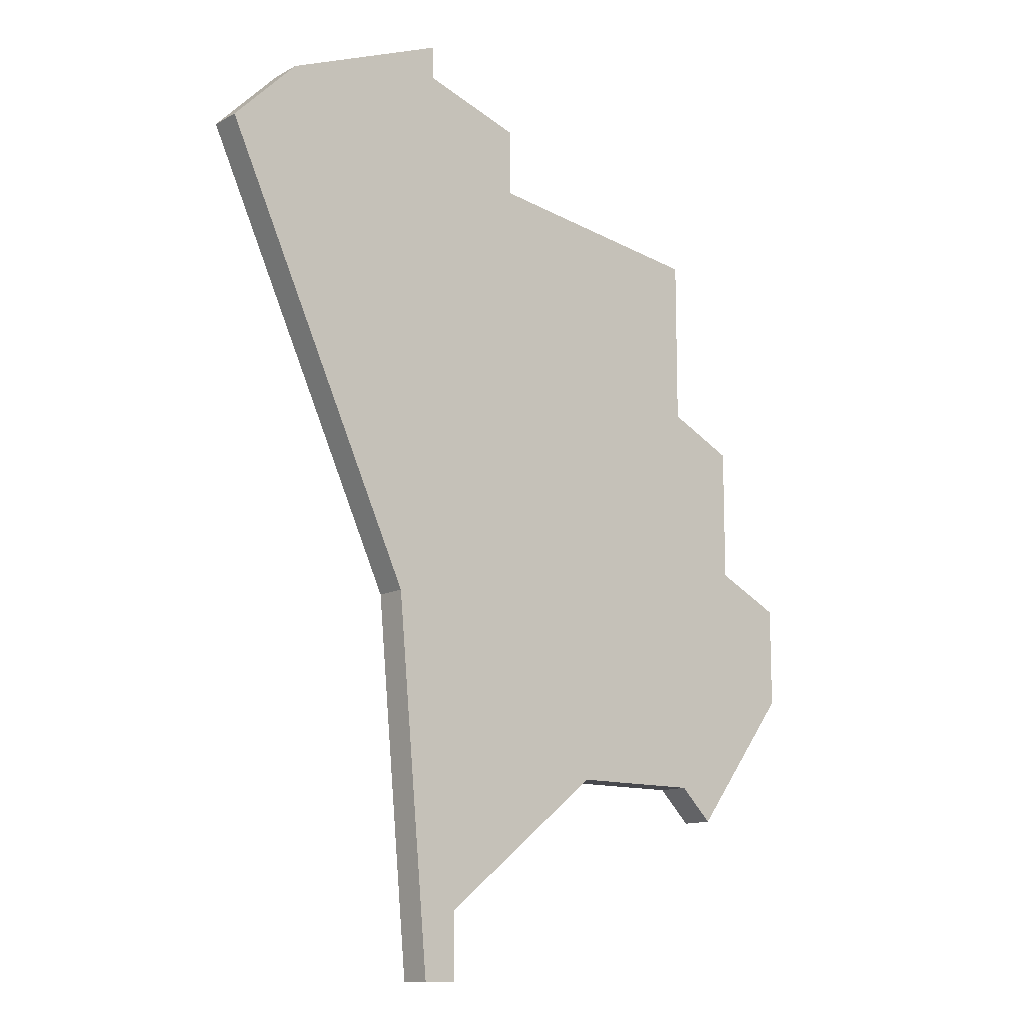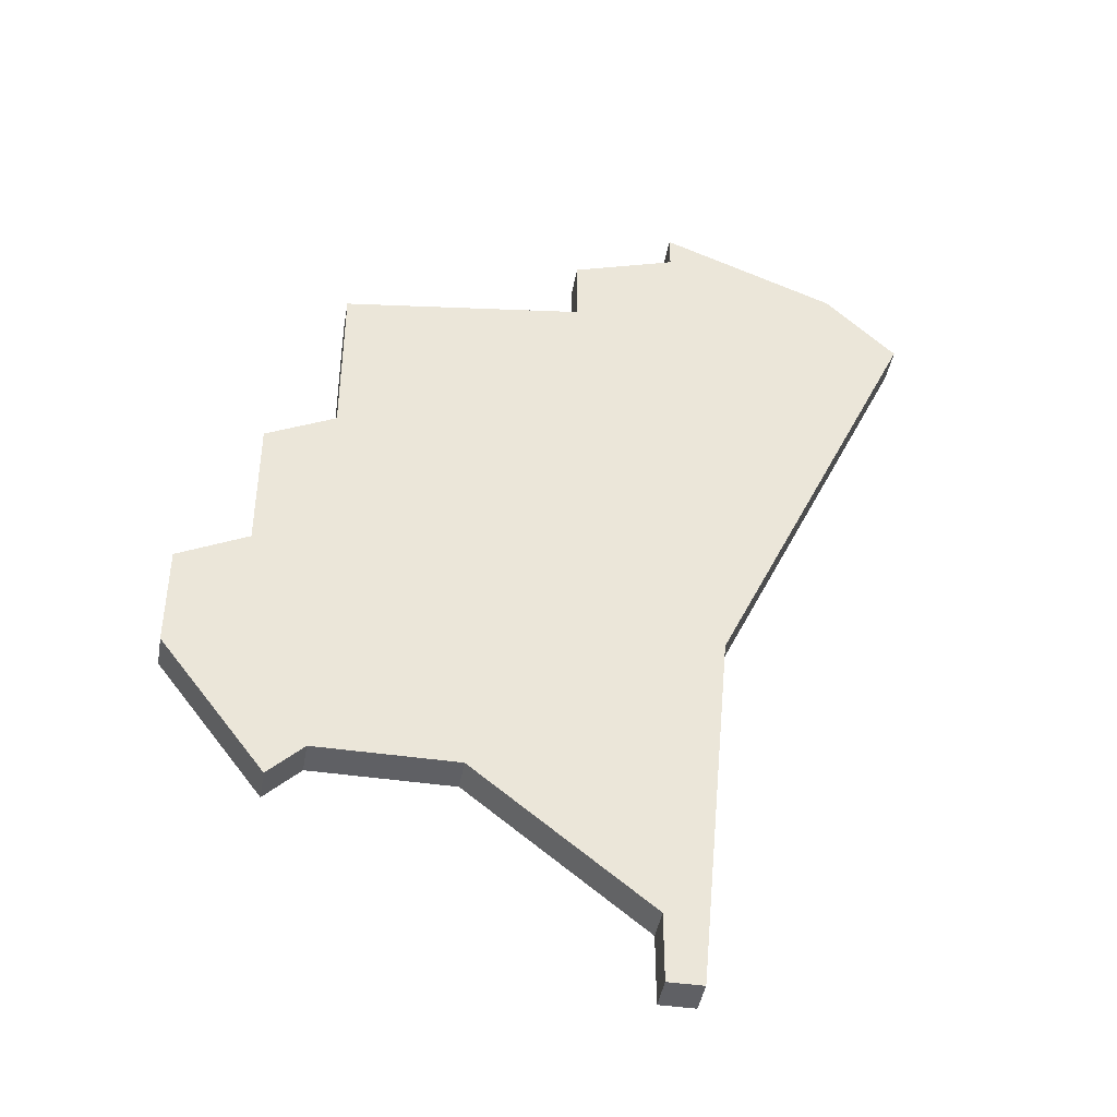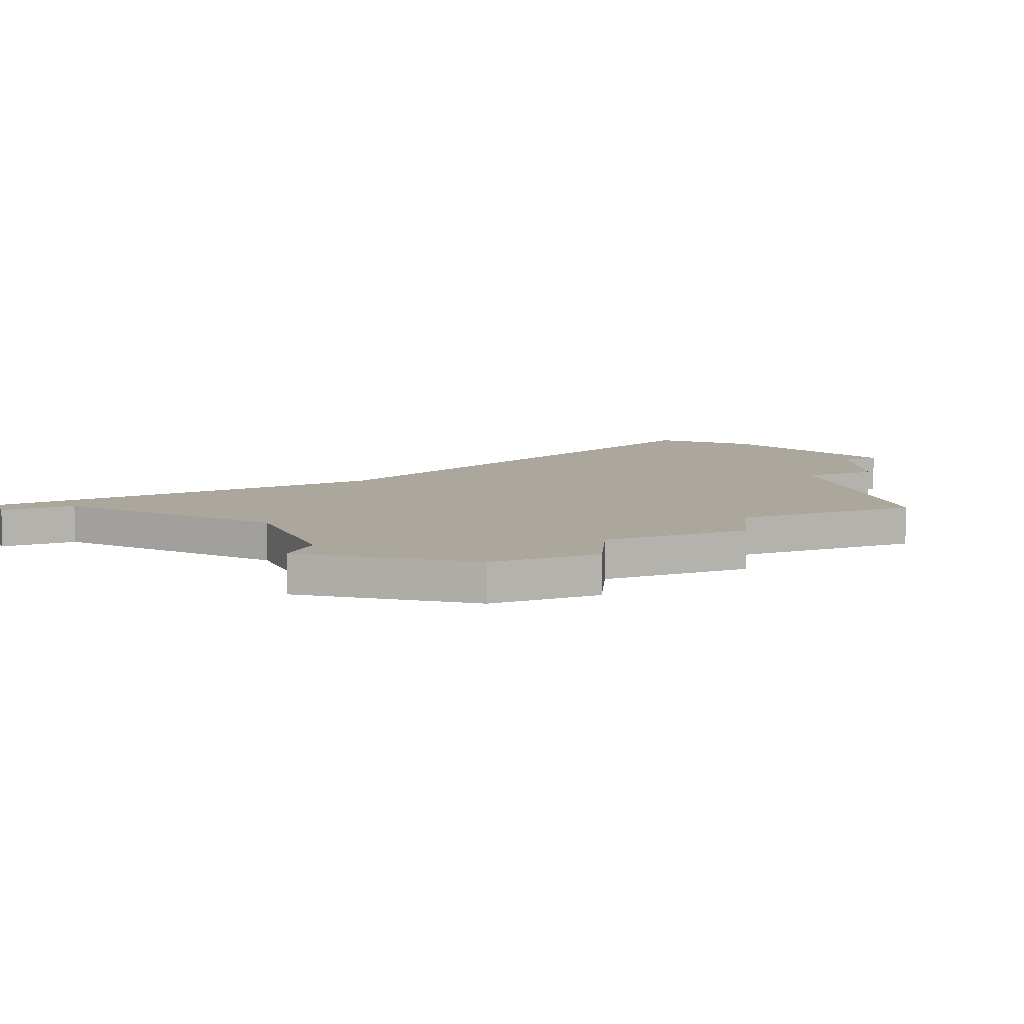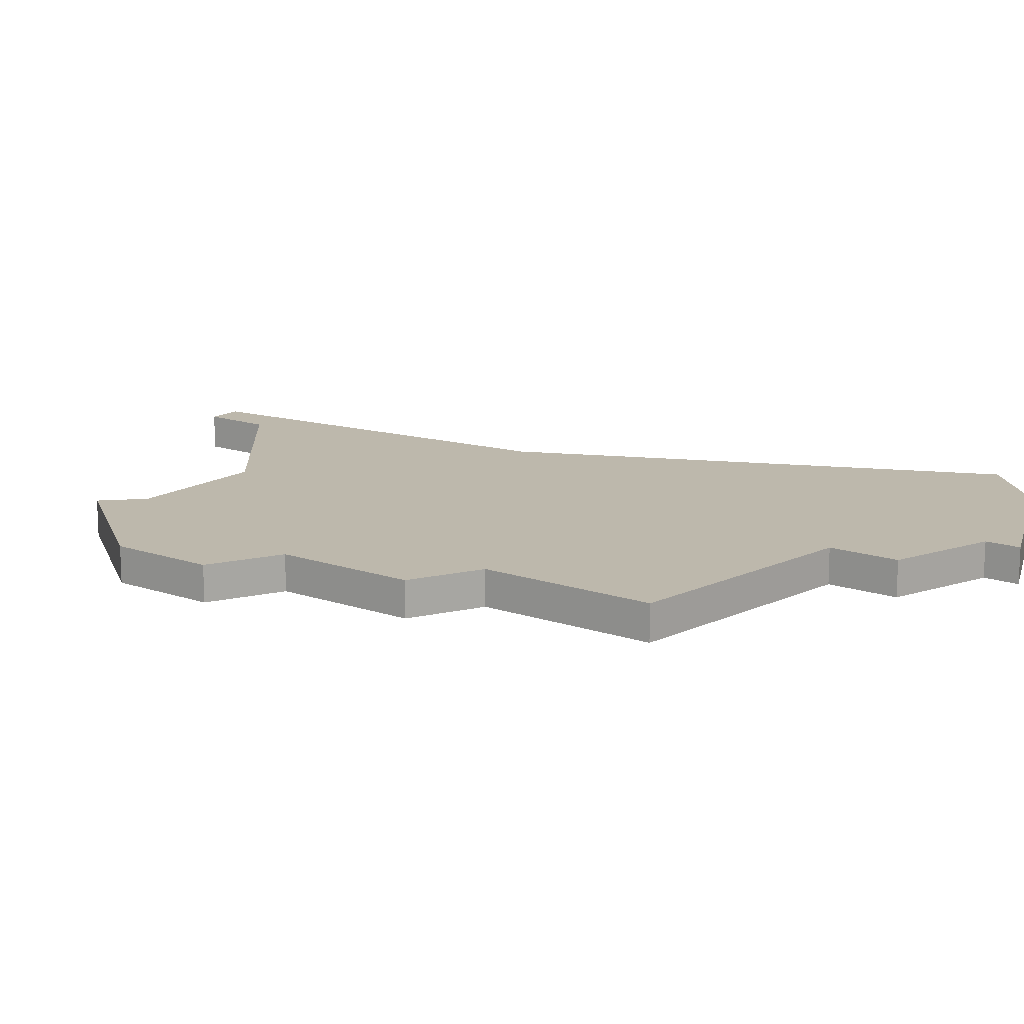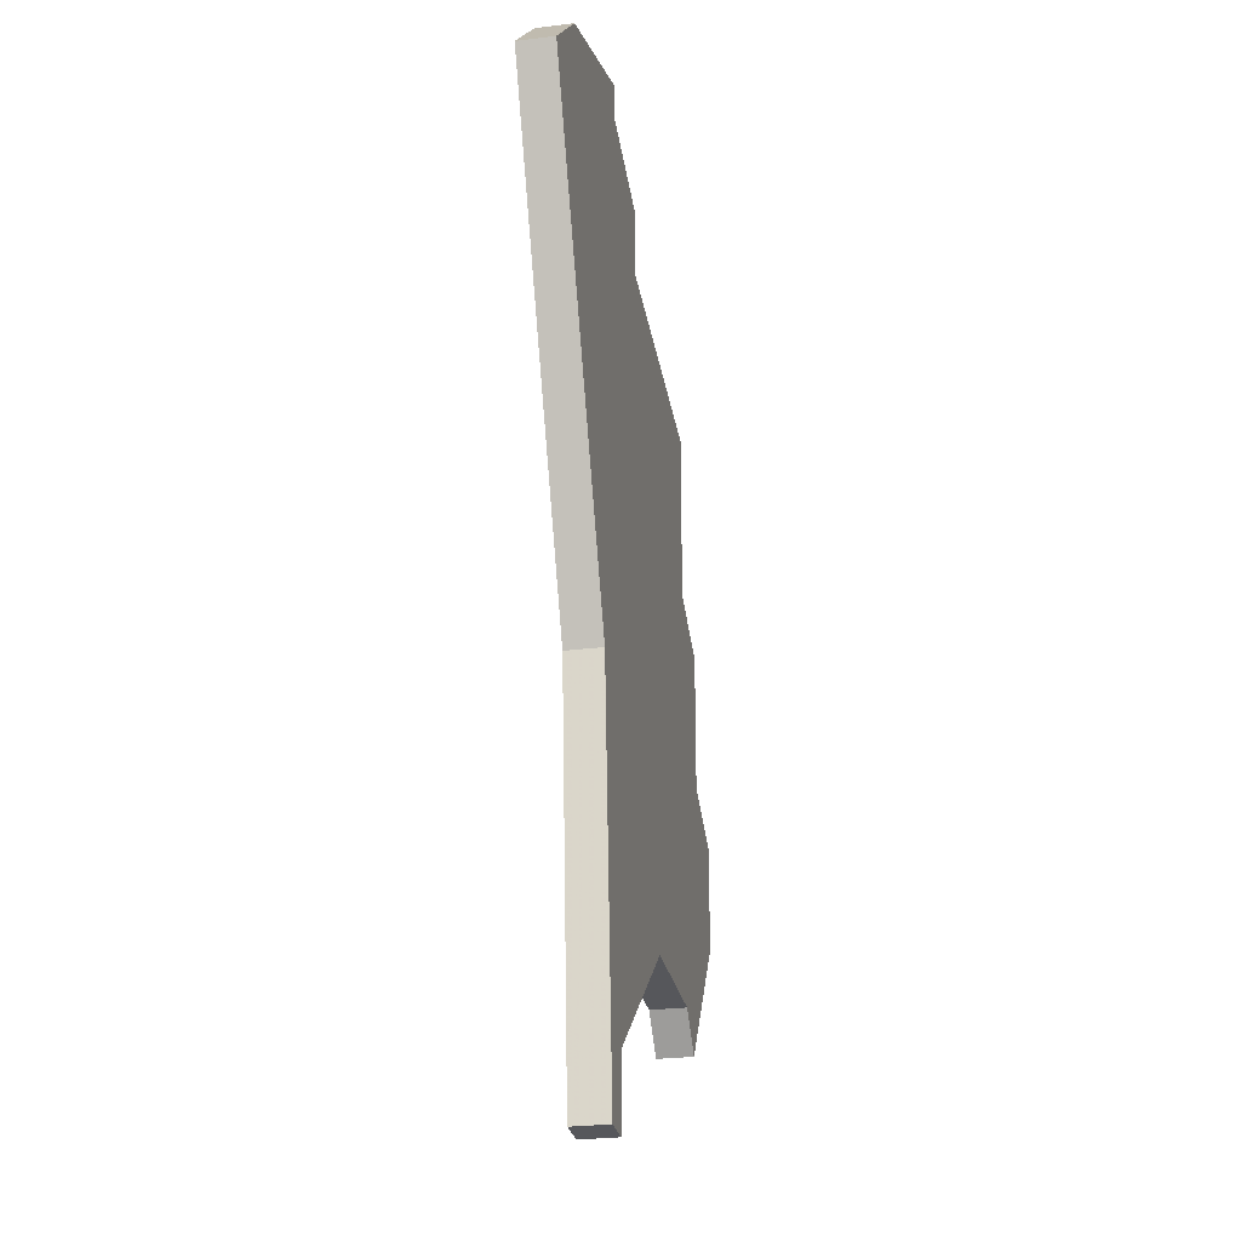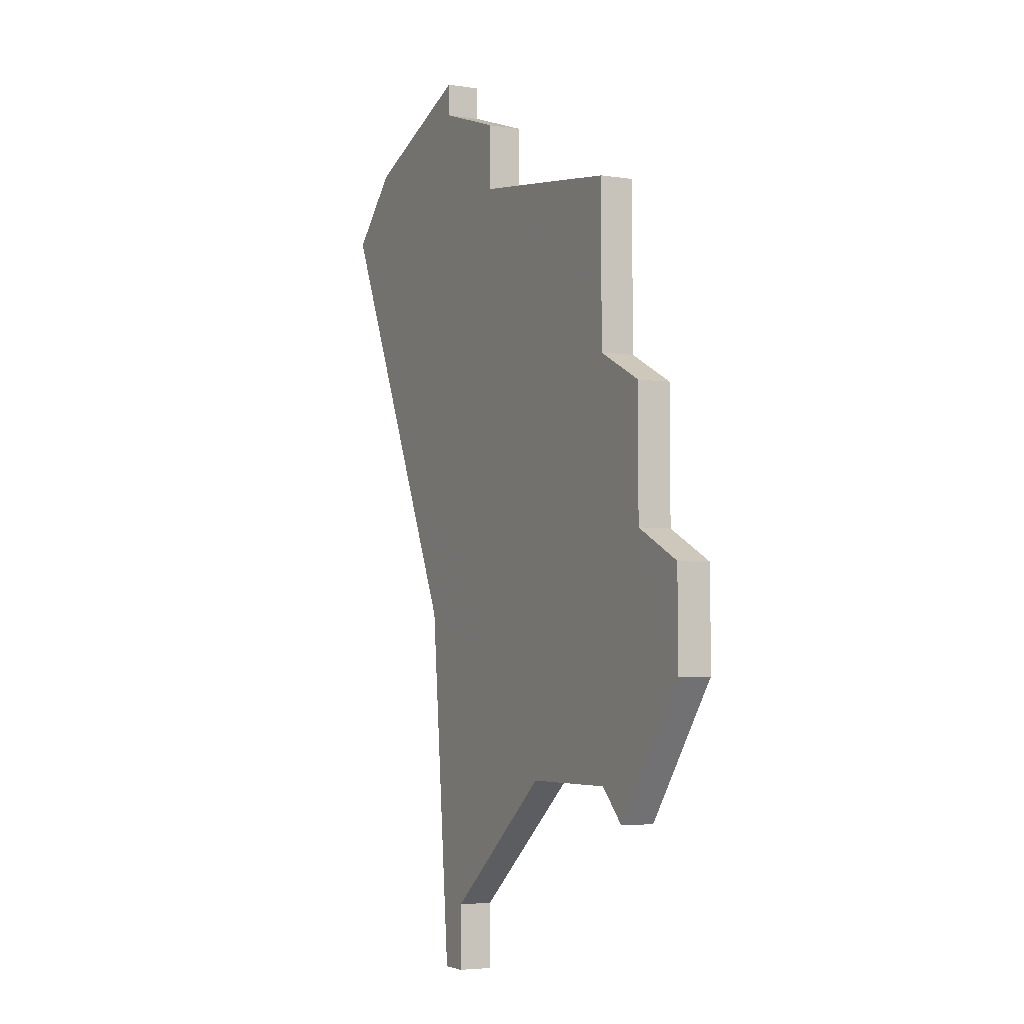
<metadata>
{"format":"obj","ext":"obj","renderer":"f3d","projection":"perspective","resolution":1024,"background":"white","views":[{"elev":-12.6,"azim":-38.9,"up":"+Y"},{"elev":-43.5,"azim":170.2,"up":"+Y"},{"elev":8.3,"azim":67.5,"up":"+Z"},{"elev":14.7,"azim":126.7,"up":"+Z"},{"elev":-27.1,"azim":-79.1,"up":"+Y"},{"elev":-4.3,"azim":63.1,"up":"+Y"}]}
</metadata>
<code>
v 4280 -1062 0
v 4278 -1064 0
v 4284 -1077 0
v 4285 -1088 0
v 4286 -1088 0
v 4286 -1086 0
v 4291 -1082 0
v 4295 -1082 0
v 4296 -1083 0
v 4299 -1079 0
v 4299 -1076 0
v 4297 -1075 0
v 4297 -1071 0
v 4295 -1070 0
v 4295 -1065 0
v 4288 -1064 0
v 4288 -1062 0
v 4285 -1061 0
v 4285 -1060 0
v 4280 -1062 1
v 4278 -1064 1
v 4284 -1077 1
v 4285 -1088 1
v 4286 -1088 1
v 4286 -1086 1
v 4291 -1082 1
v 4295 -1082 1
v 4296 -1083 1
v 4299 -1079 1
v 4299 -1076 1
v 4297 -1075 1
v 4297 -1071 1
v 4295 -1070 1
v 4295 -1065 1
v 4288 -1064 1
v 4288 -1062 1
v 4285 -1061 1
v 4285 -1060 1
f 2 1 19
f 5 4 3
f 10 9 8
f 12 11 10
f 14 13 12
f 16 15 14
f 18 17 16
f 2 19 18
f 6 5 3
f 10 8 7
f 16 14 12
f 2 18 16
f 7 6 3
f 12 10 7
f 2 16 12
f 7 3 2
f 2 12 7
f 38 20 21
f 22 23 24
f 27 28 29
f 29 30 31
f 31 32 33
f 33 34 35
f 35 36 37
f 37 38 21
f 22 24 25
f 26 27 29
f 31 33 35
f 35 37 21
f 22 25 26
f 26 29 31
f 31 35 21
f 21 22 26
f 26 31 21
f 21 20 2
f 2 20 1
f 22 21 3
f 3 21 2
f 23 22 4
f 4 22 3
f 24 23 5
f 5 23 4
f 25 24 6
f 6 24 5
f 26 25 7
f 7 25 6
f 27 26 8
f 8 26 7
f 28 27 9
f 9 27 8
f 29 28 10
f 10 28 9
f 30 29 11
f 11 29 10
f 31 30 12
f 12 30 11
f 32 31 13
f 13 31 12
f 33 32 14
f 14 32 13
f 34 33 15
f 15 33 14
f 35 34 16
f 16 34 15
f 36 35 17
f 17 35 16
f 37 36 18
f 18 36 17
f 20 38 1
f 1 38 19
f 38 37 19
f 19 37 18

</code>
